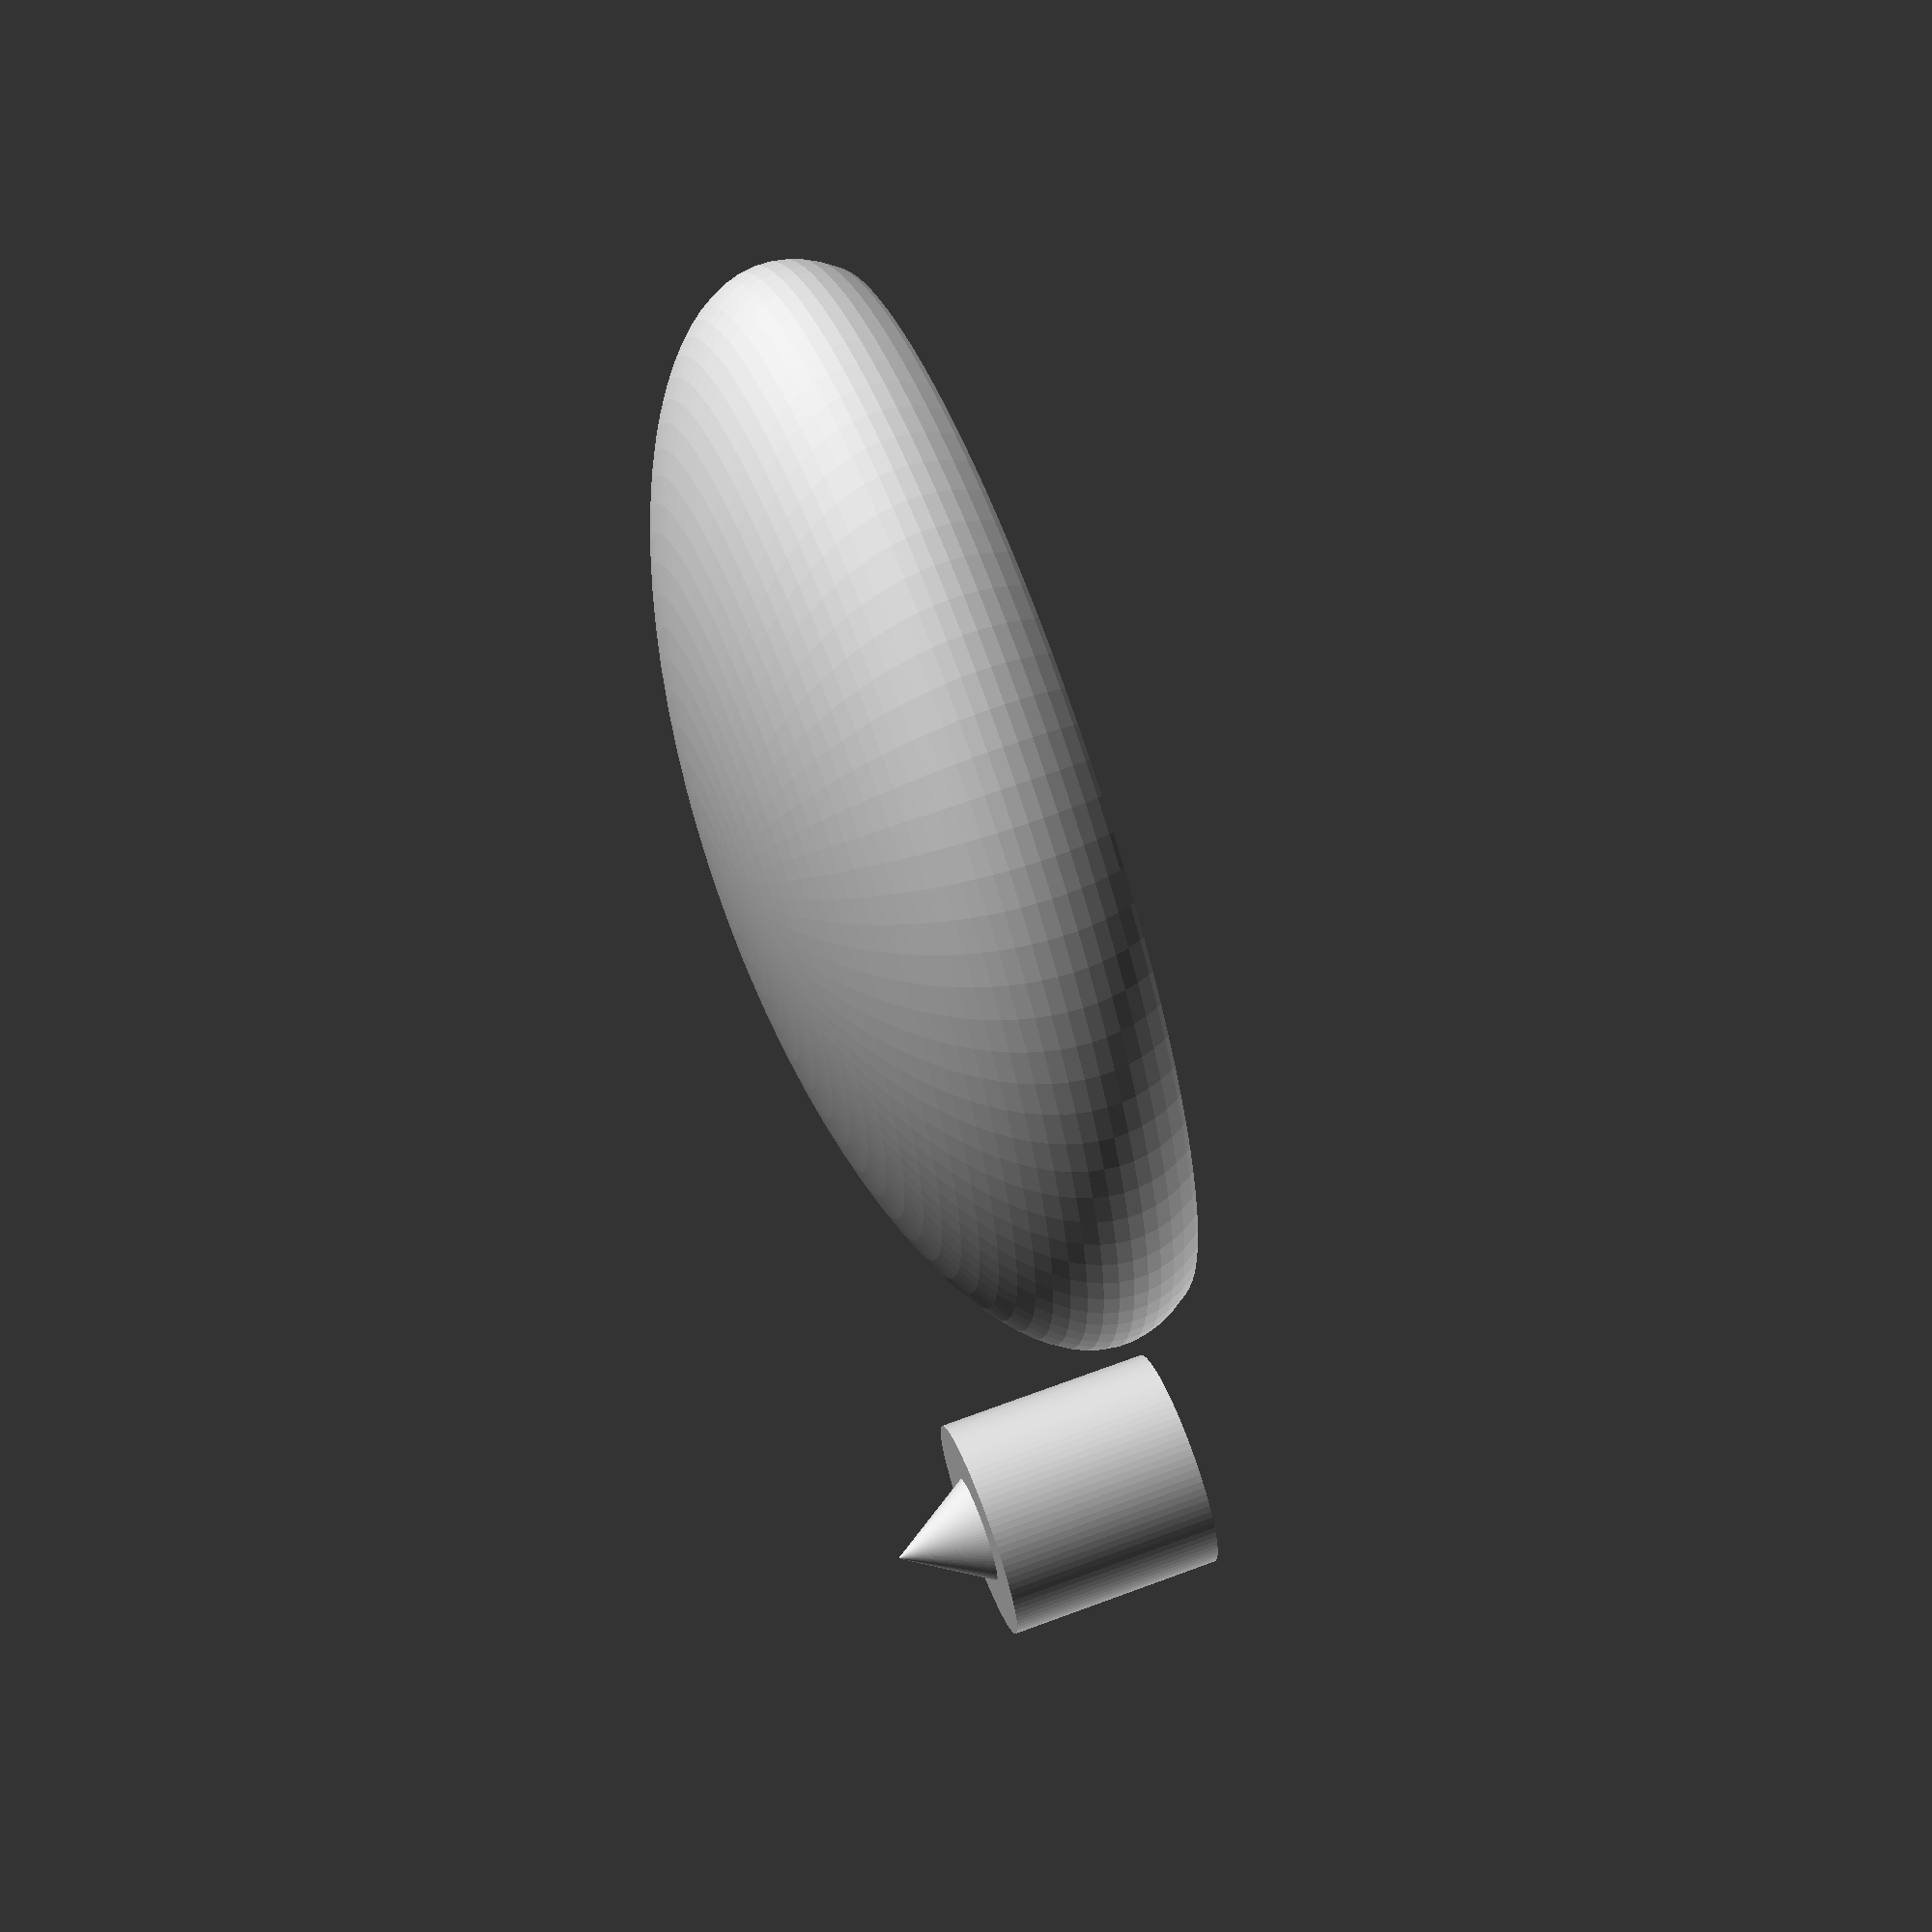
<openscad>
//all sizes are in mm
pipeOD=0.922*25.4;
pipeID=0.824*25.4;

tolerance=0.2; // 0.2mm
supportWidth = 100; // 10cm
supportHeight = 40; // 4cm

insertRadius = (pipeID/2)-tolerance;
insertLength = 20; // 2cm

// ratio of height to radius should not result in more than 45 degree angle, so it should be taller than it is wide
insertPlugHeight = 8; //5mm
insertPlugRadius = 5;

module support() {
	union() {
		difference() {
			scale([supportWidth/2,supportWidth/2,supportHeight/2]) {
				translate([0,0,-0.5]) {
					difference() {
						translate([0,0,0.8])
							sphere(r=1,$fn=100);
						translate([0,0,0])
							cylinder(h=1,r=1,center=true,$fn=100);
					}
				}
			}
			union() {
				translate([0,0,insertPlugHeight/2])
					cylinder(h=insertPlugHeight,r1=insertPlugRadius+tolerance,r2=0,center=true,$fn=100);
				translate([0,0,-insertPlugHeight/2+0.02])
					cylinder(h=insertPlugHeight,r=insertPlugRadius+tolerance,center=true,$fn=100);
			}
		}
	}
}
// Now draw insert and put plug on top
module insert() {
	translate([0,0,-insertLength/2])
		cylinder(h=insertLength,r=insertRadius,center=true,$fn=100);
	translate([0,0,insertPlugHeight/2])
		cylinder(h=insertPlugHeight,r1=insertPlugRadius,r2=0,center=true,$fn=100);
}


support();
translate([supportWidth/2+insertRadius+10,0,insertLength])
	insert();

</openscad>
<views>
elev=113.7 azim=226.1 roll=110.5 proj=p view=solid
</views>
